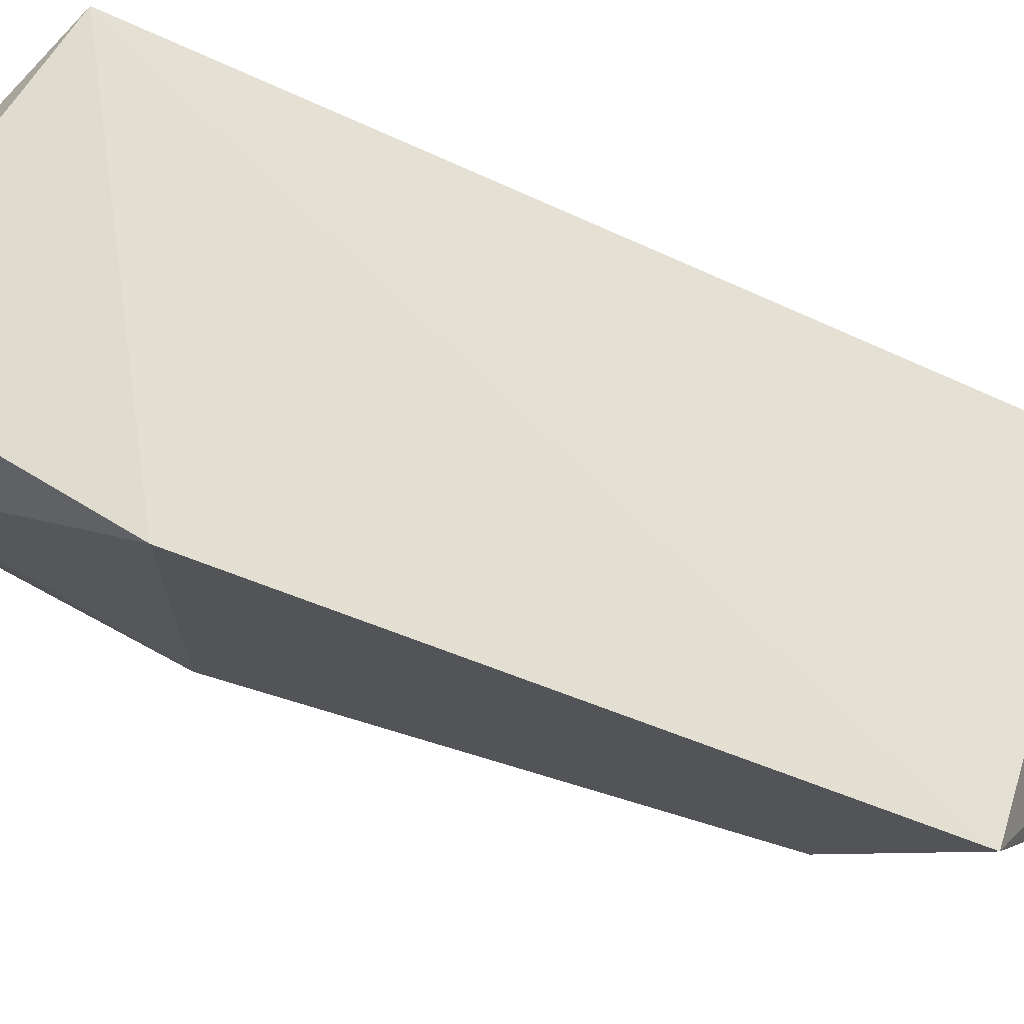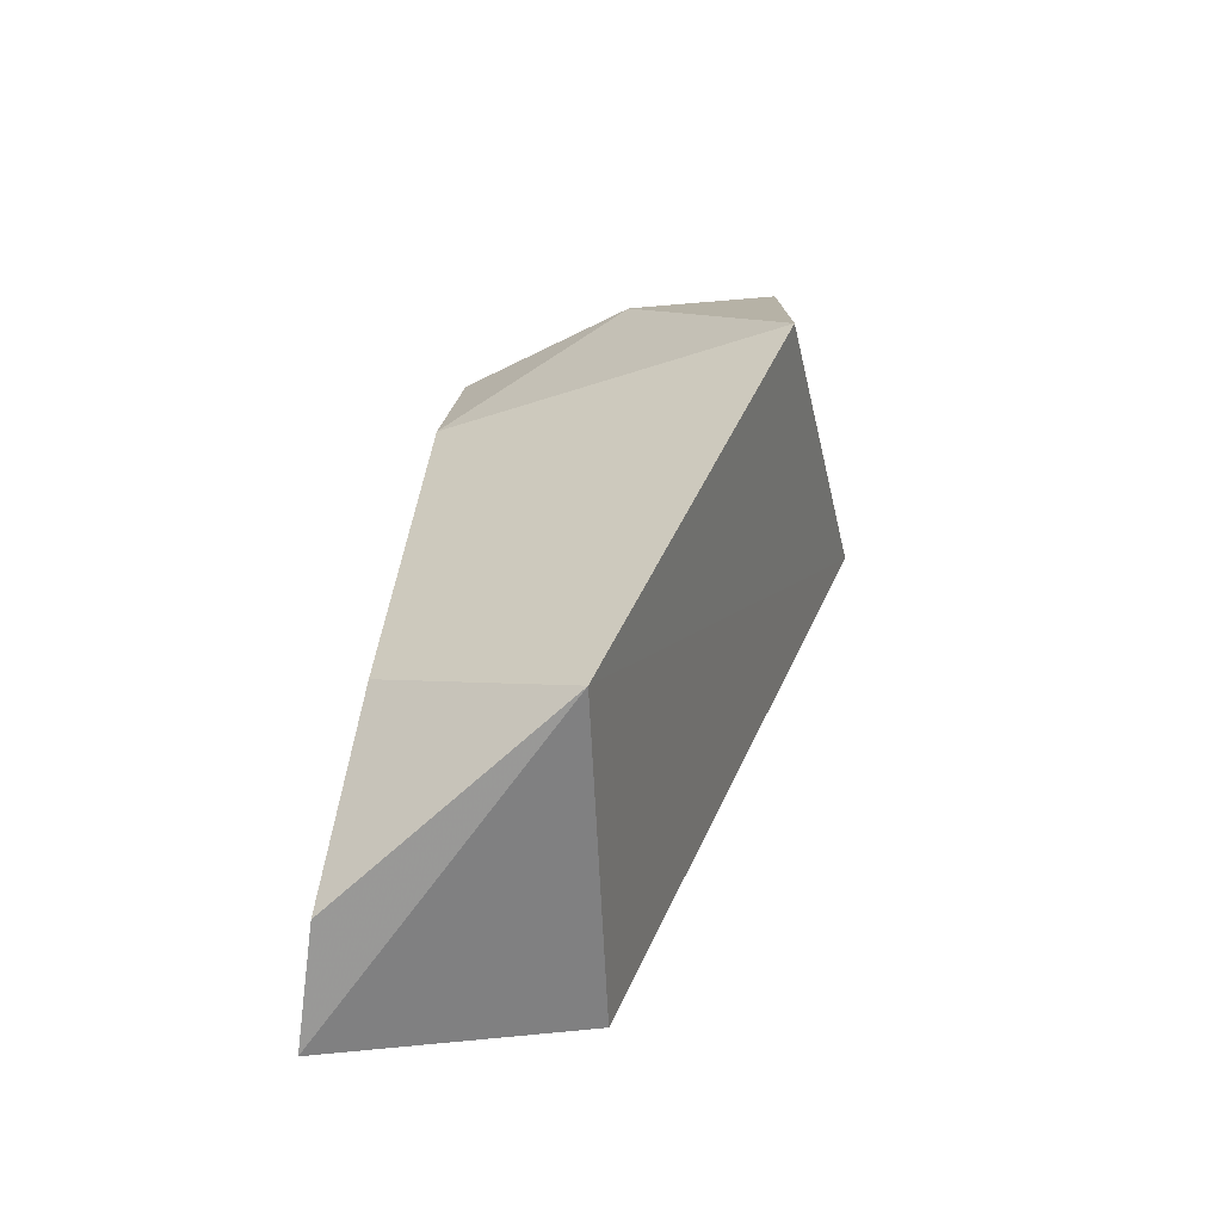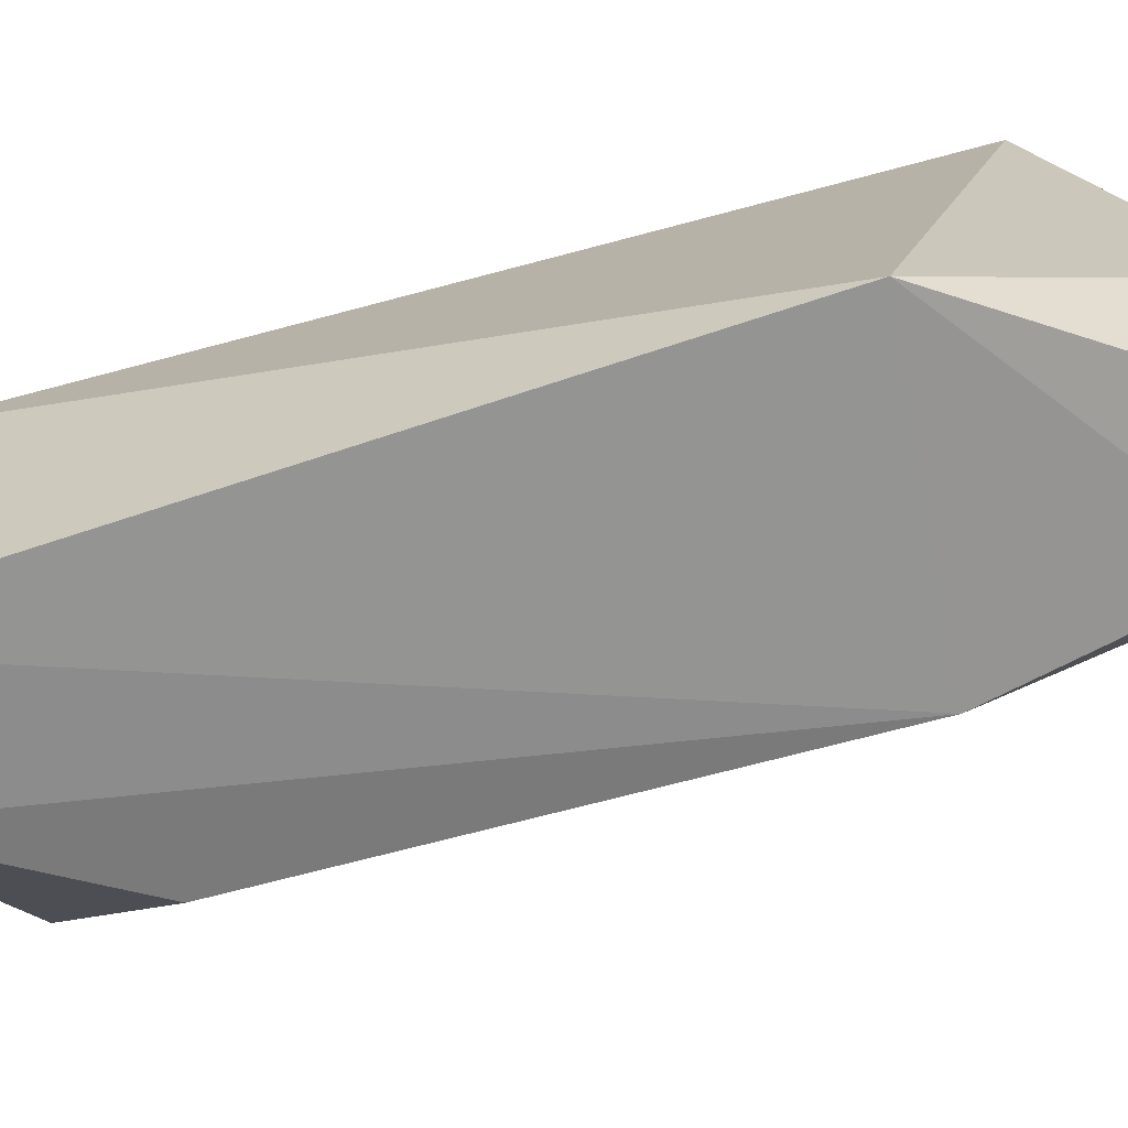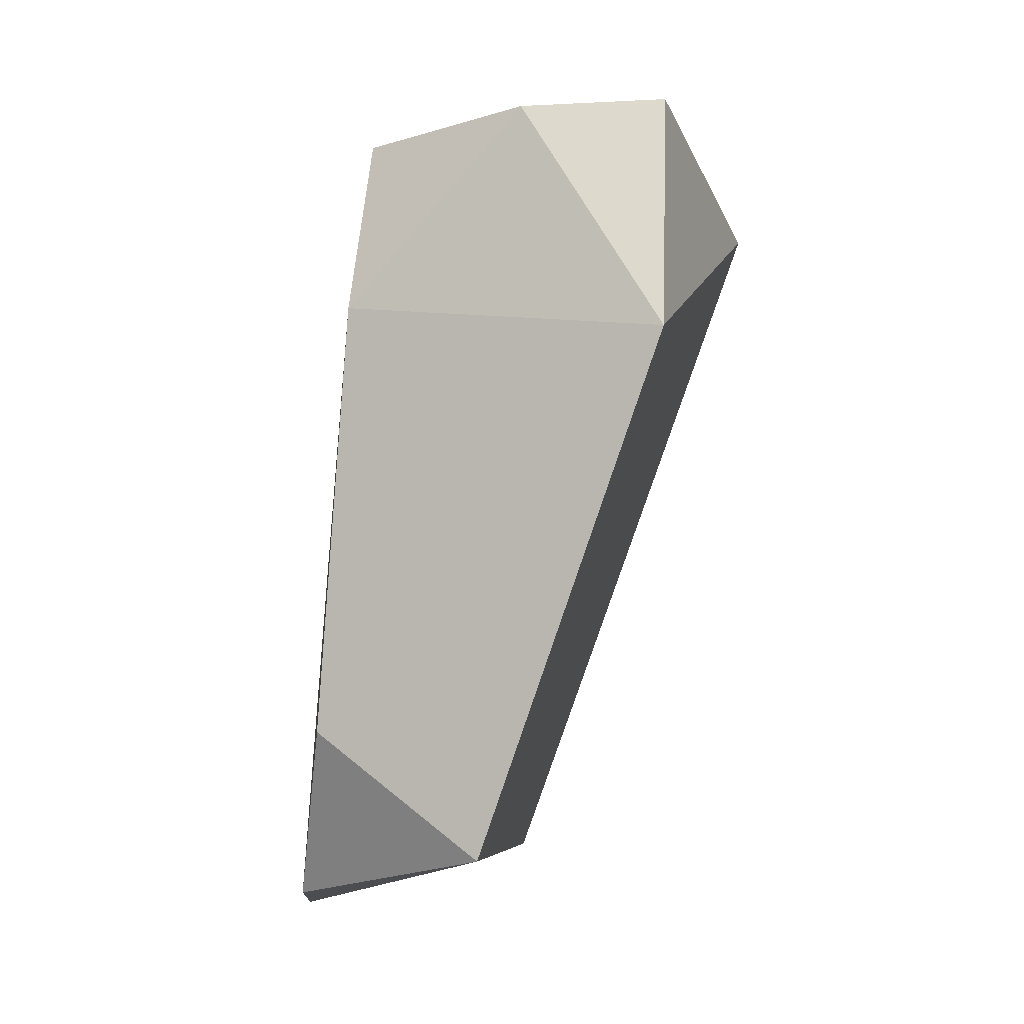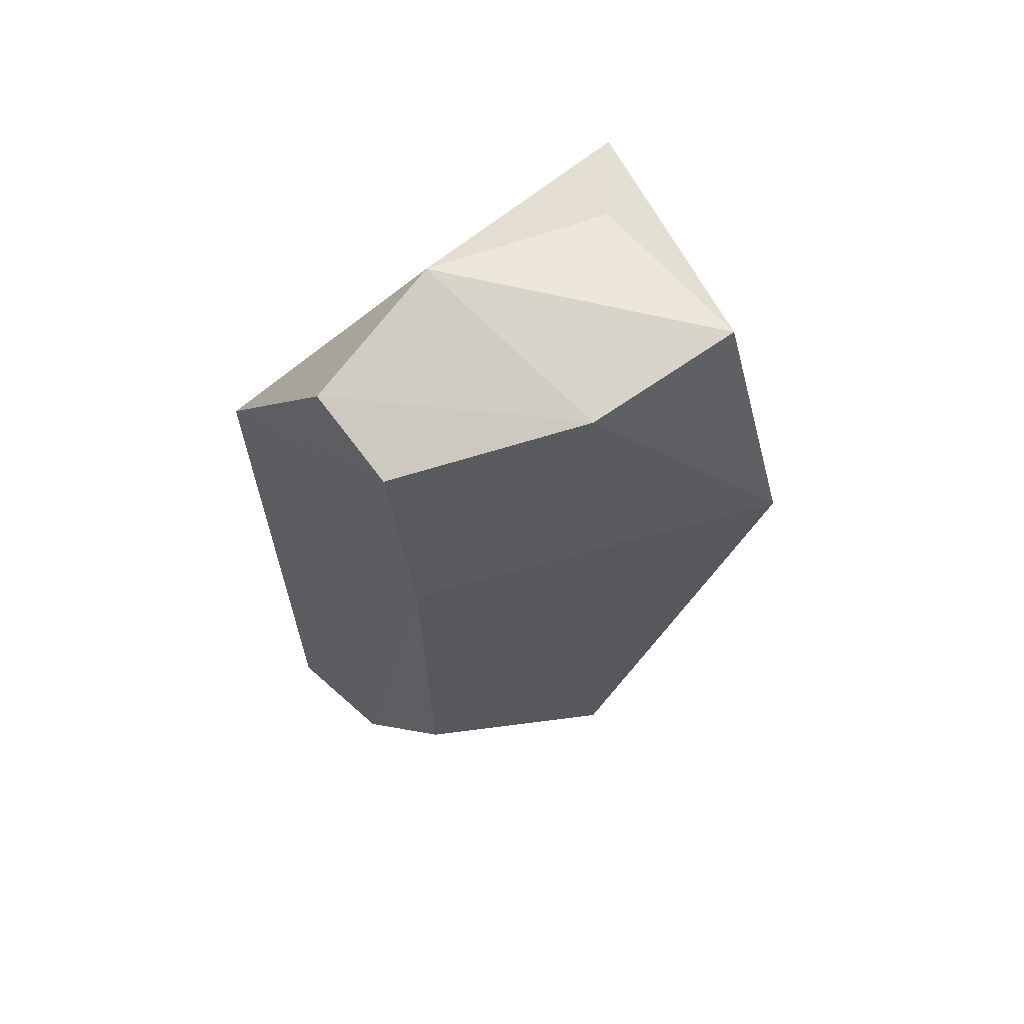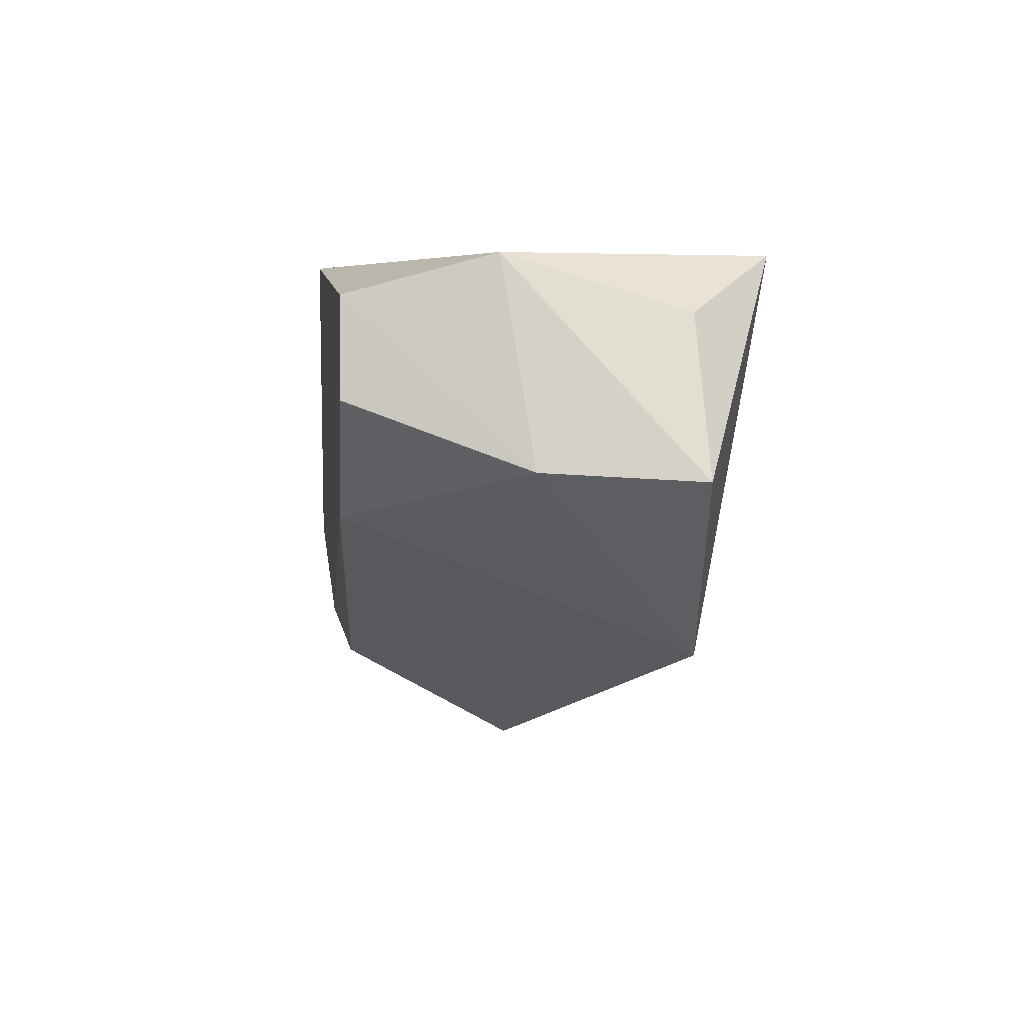
<metadata>
{"format":"obj","ext":"obj","renderer":"f3d","projection":"perspective","resolution":1024,"background":"white","views":[{"elev":52.7,"azim":-76.8,"up":"+Z"},{"elev":-55.2,"azim":-89.2,"up":"+Y"},{"elev":-70.2,"azim":99.3,"up":"+Z"},{"elev":-2.4,"azim":-83.5,"up":"+Y"},{"elev":71.8,"azim":-128.8,"up":"+Y"},{"elev":73.7,"azim":-91.3,"up":"+Y"}]}
</metadata>
<code>
v -0.05446 0.01239 0.09725
v -0.05472 -0.02131 0.08511
v -0.05232 0.007095 0.07607
v -0.06254 0.01643 0.0779
v -0.07173 0.005434 0.09365
v -0.06221 -0.02308 0.07418
v -0.05669 0.01848 0.08488
v -0.07067 -0.02014 0.08459
v -0.05653 -0.02448 0.07334
v -0.05793 0.01714 0.07792
v -0.06692 0.0175 0.09359
v -0.06516 0.007479 0.07712
v -0.06634 0.0175 0.08624
v -0.05881 0.01643 0.09331
v -0.06677 -0.0143 0.0759
f 1 2 3
f 7 1 3
f 8 2 1
f 8 1 5
f 9 3 2
f 9 8 6
f 9 2 8
f 10 7 3
f 10 3 4
f 11 5 1
f 12 9 6
f 12 4 3
f 12 3 9
f 13 10 4
f 13 7 10
f 13 11 7
f 13 5 11
f 13 12 5
f 13 4 12
f 14 11 1
f 14 1 7
f 14 7 11
f 15 12 6
f 15 6 8
f 15 8 5
f 15 5 12

</code>
